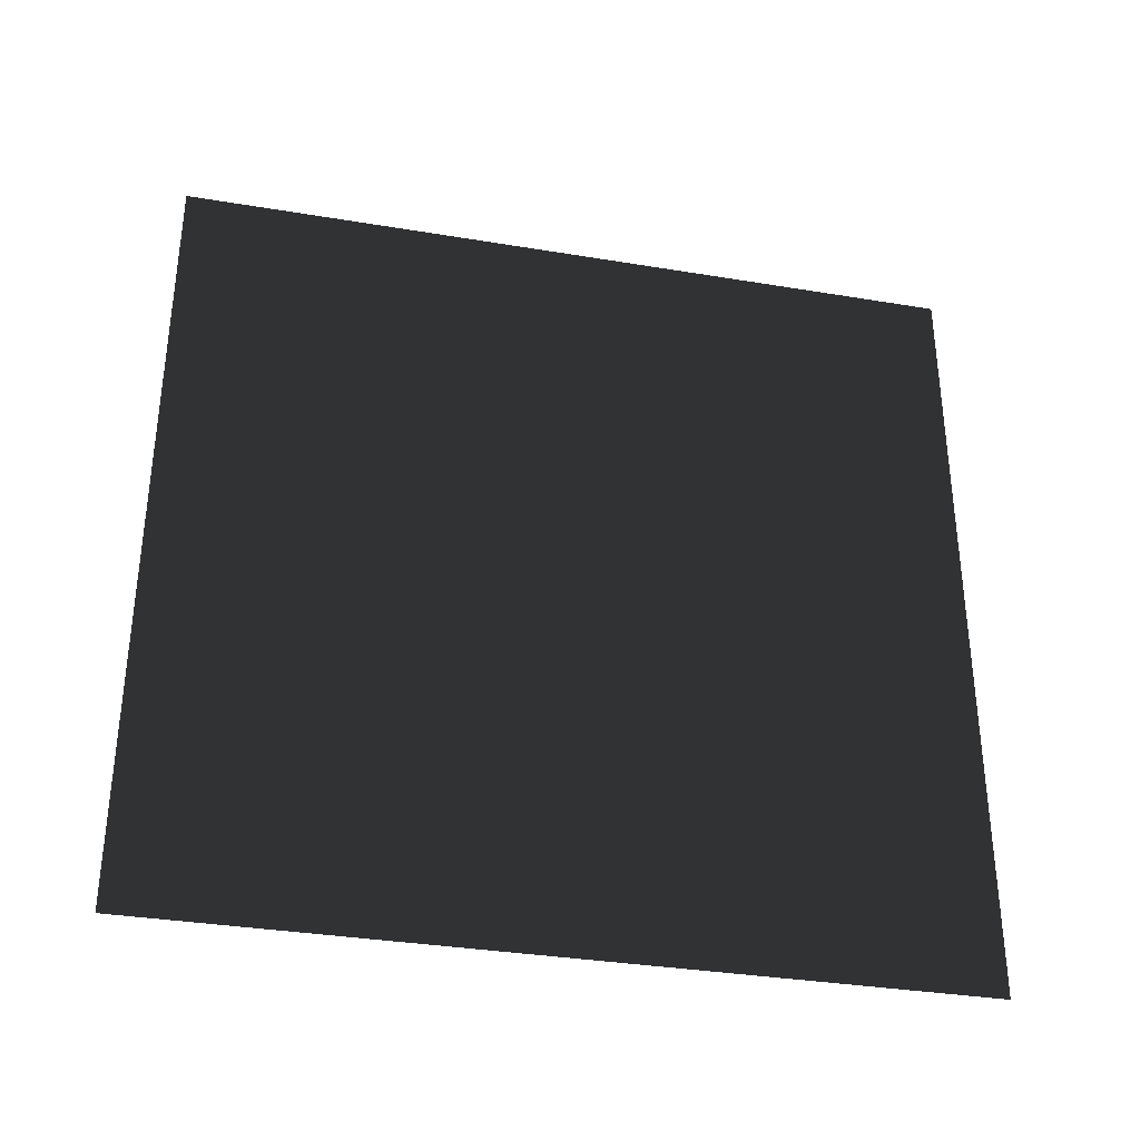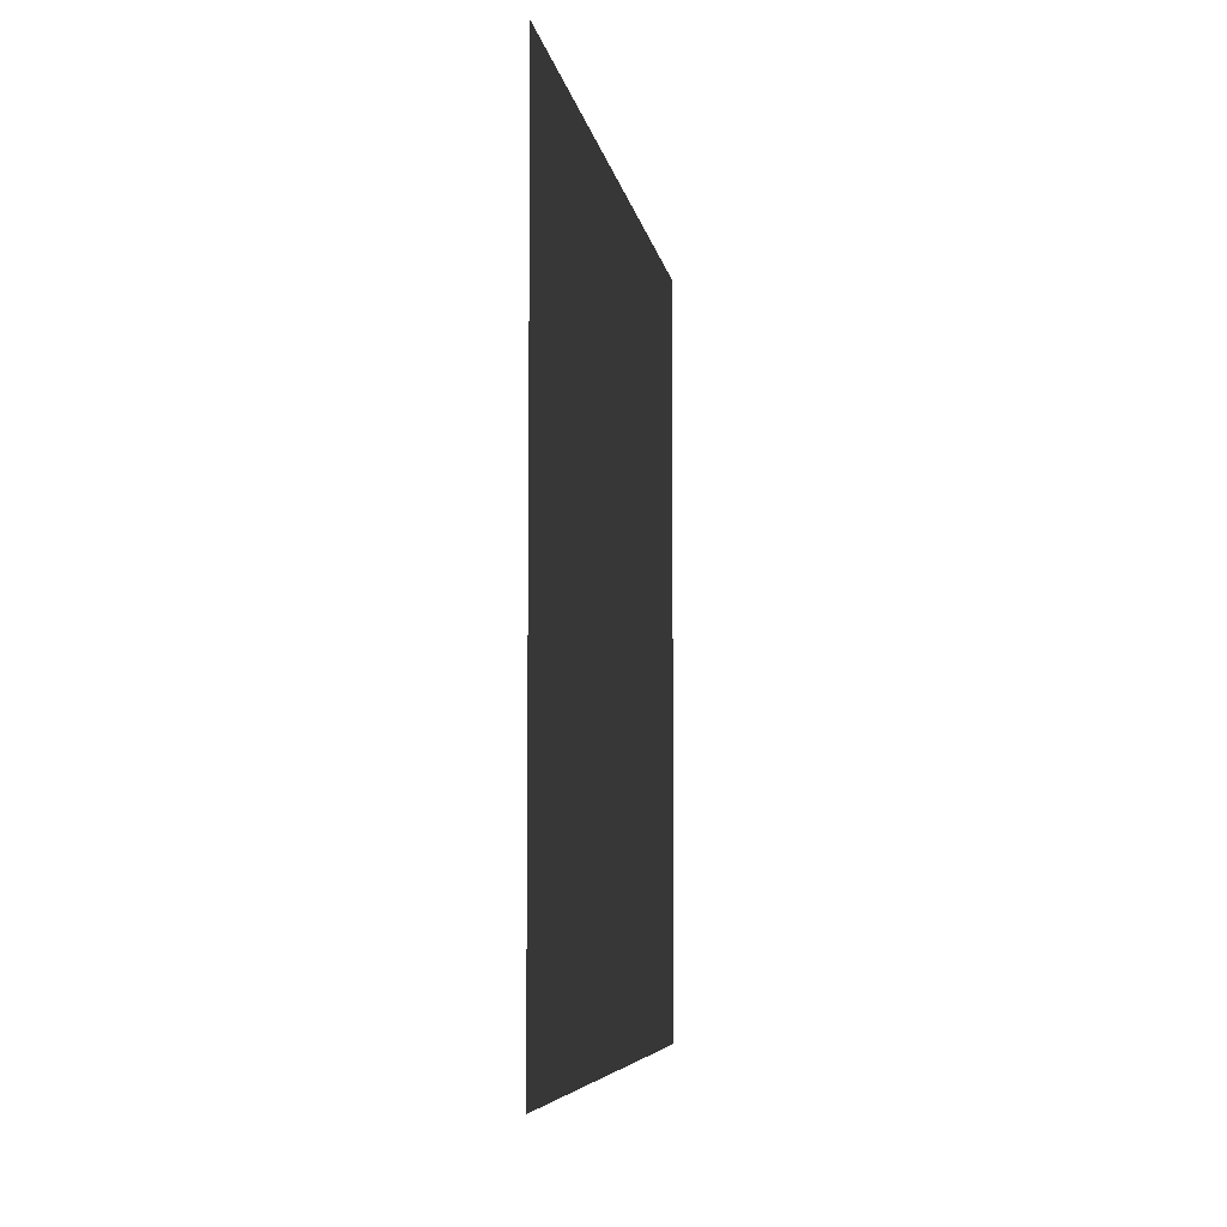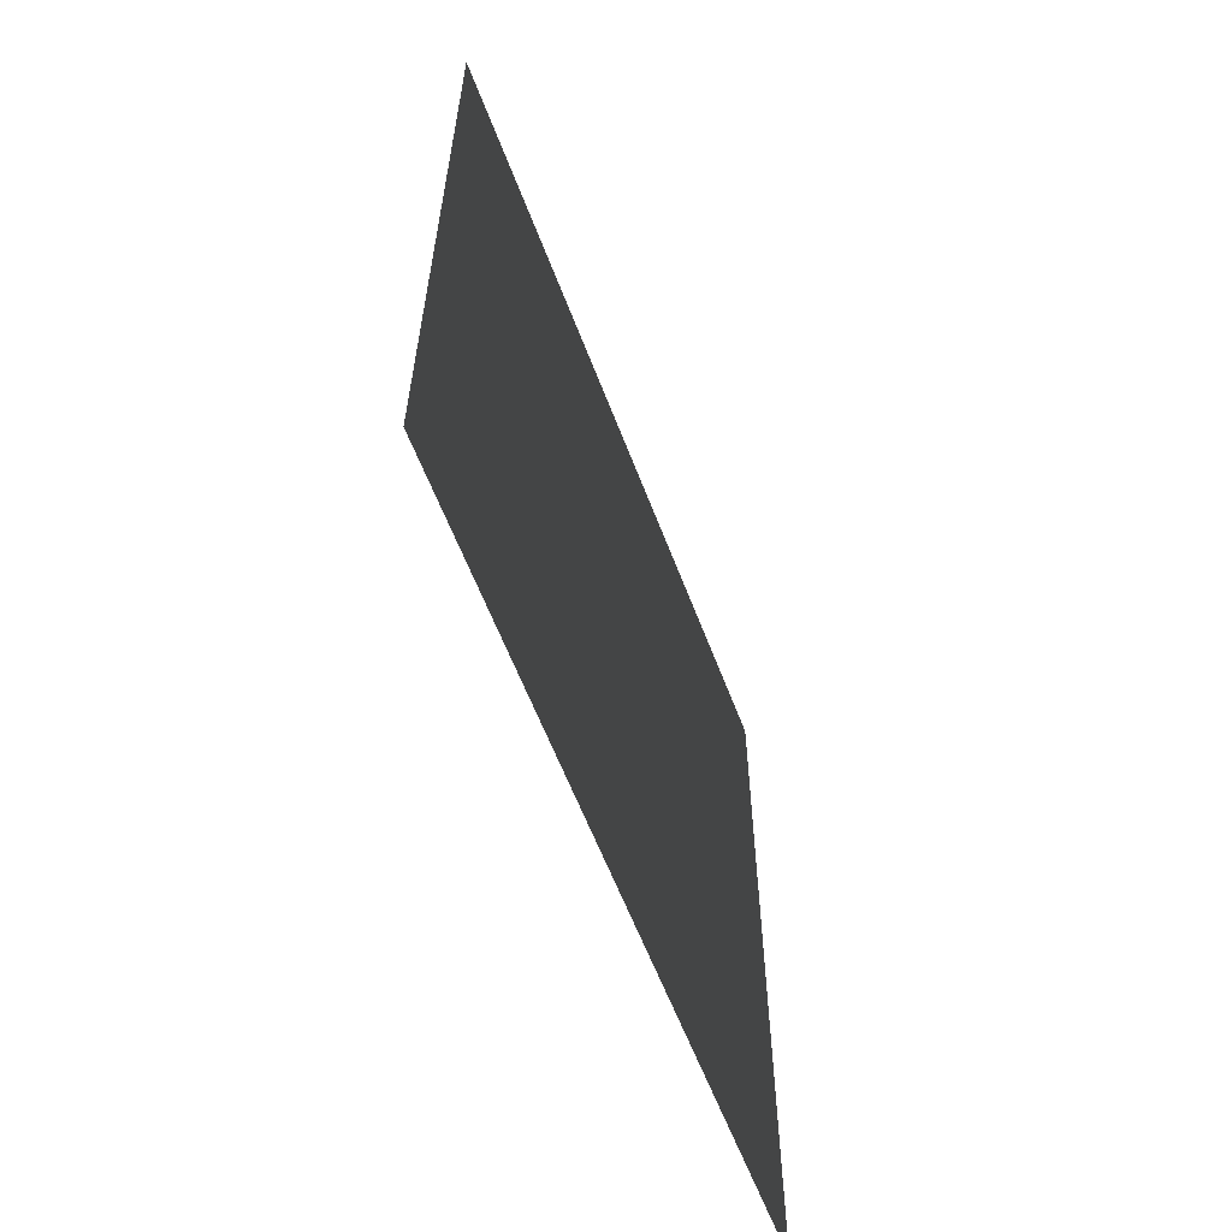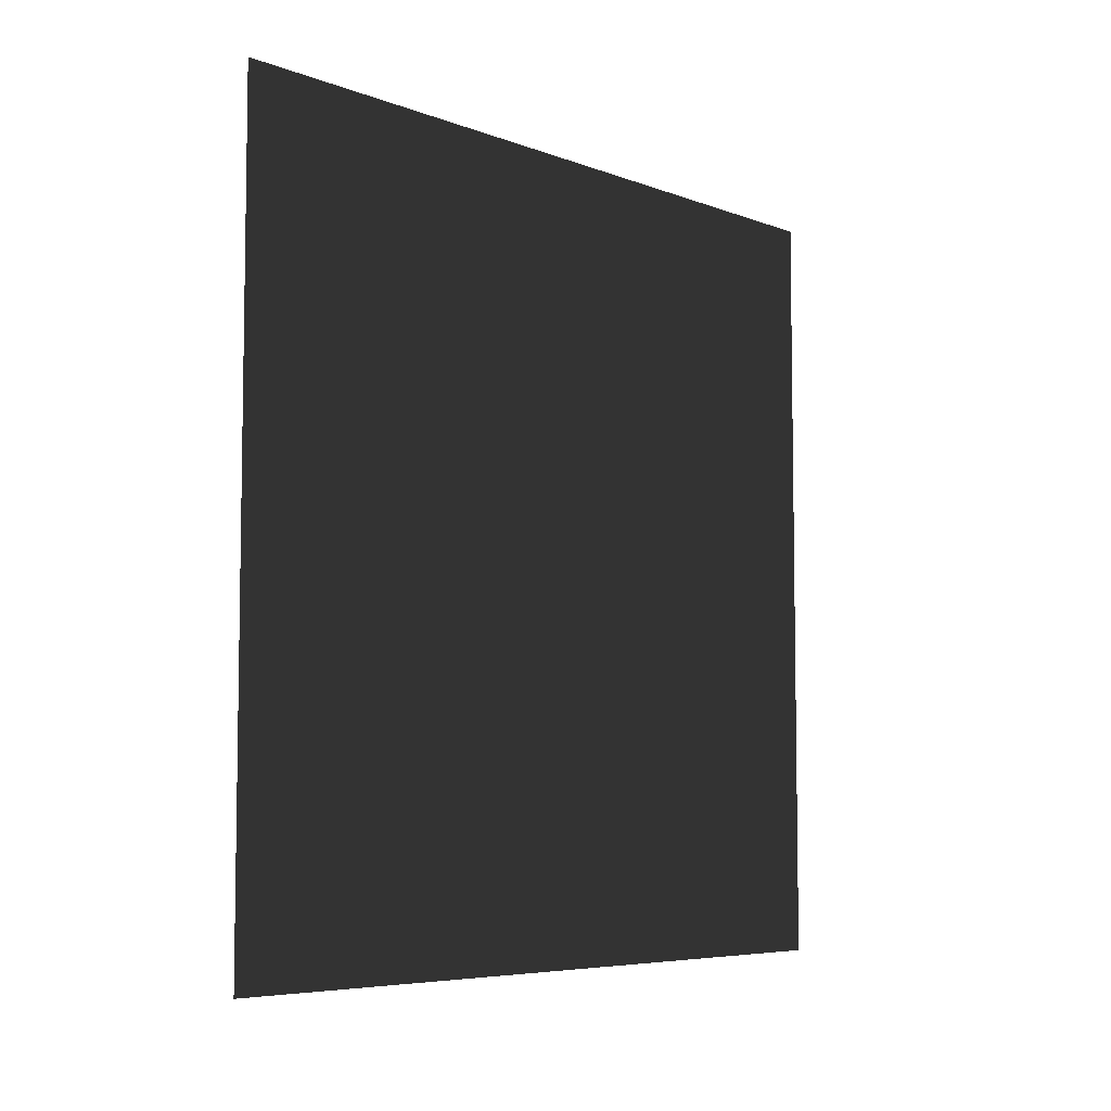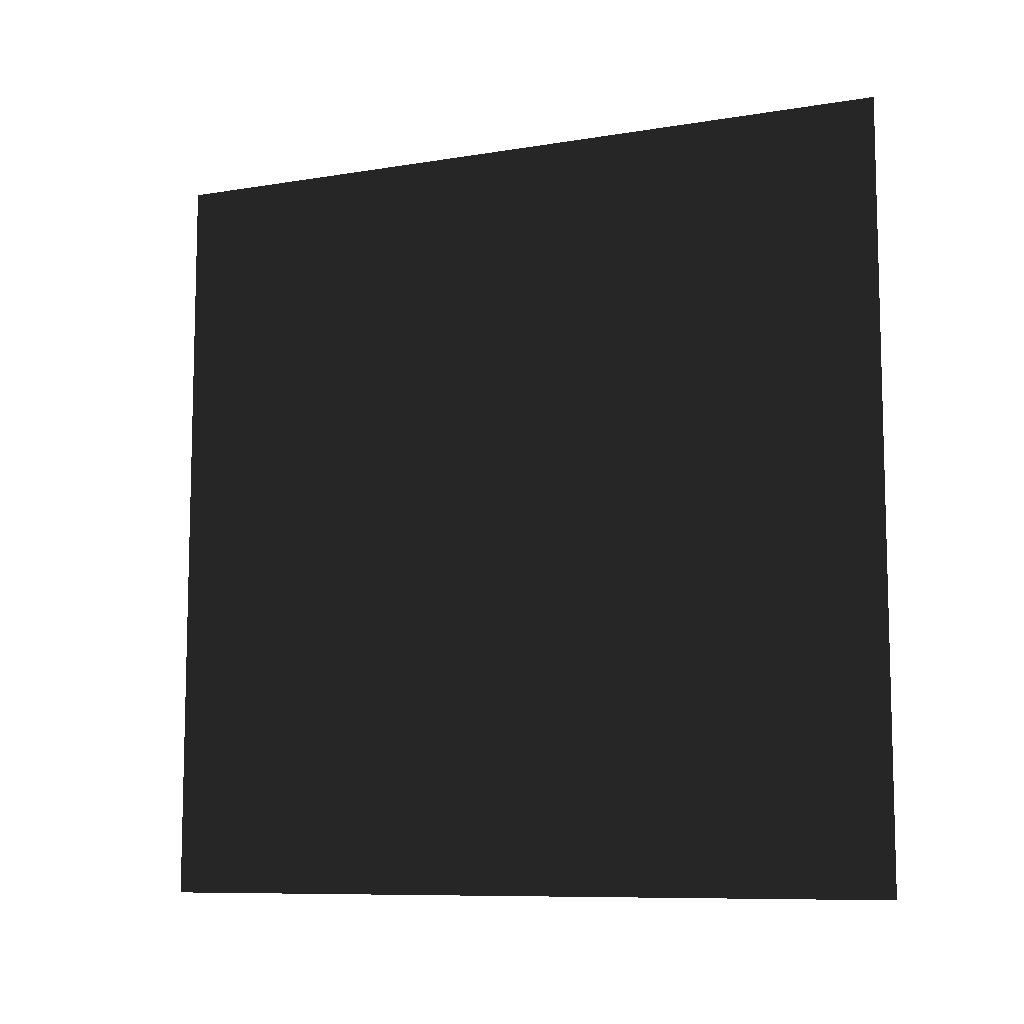
<metadata>
{"format":"obj","ext":"obj","renderer":"f3d","projection":"perspective","resolution":1024,"background":"white","views":[{"elev":-34.1,"azim":77.3,"up":"+Z"},{"elev":-6.3,"azim":8.9,"up":"+Z"},{"elev":-60.2,"azim":-159.3,"up":"+Y"},{"elev":-6.2,"azim":41.5,"up":"+Z"},{"elev":-9.1,"azim":-66.3,"up":"+Z"}]}
</metadata>
<code>
v -0.5 -0.5 -0.5
v -0.5 0.5 -0.5
v -0.5 -0.5 0.5
v -0.5 0.5 0.5
o Face_4
f 3 4 2 1

</code>
